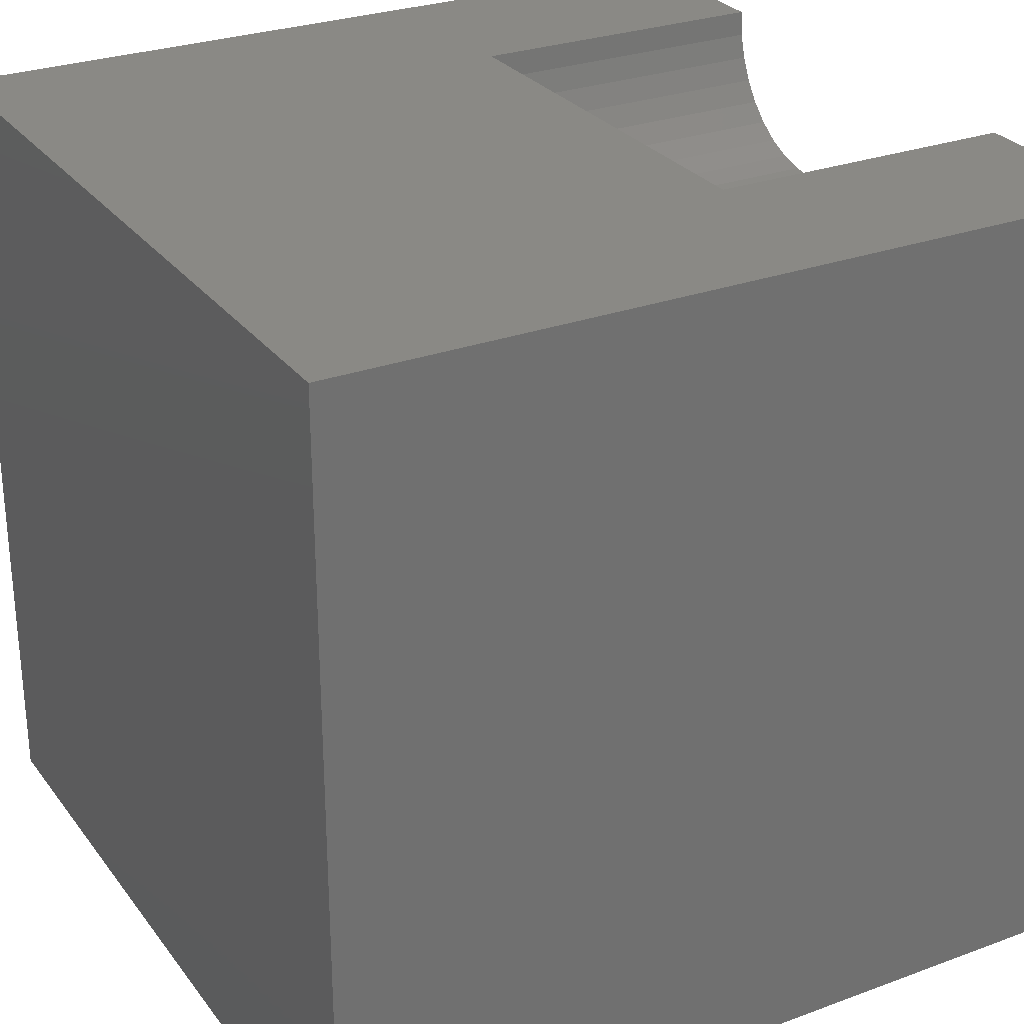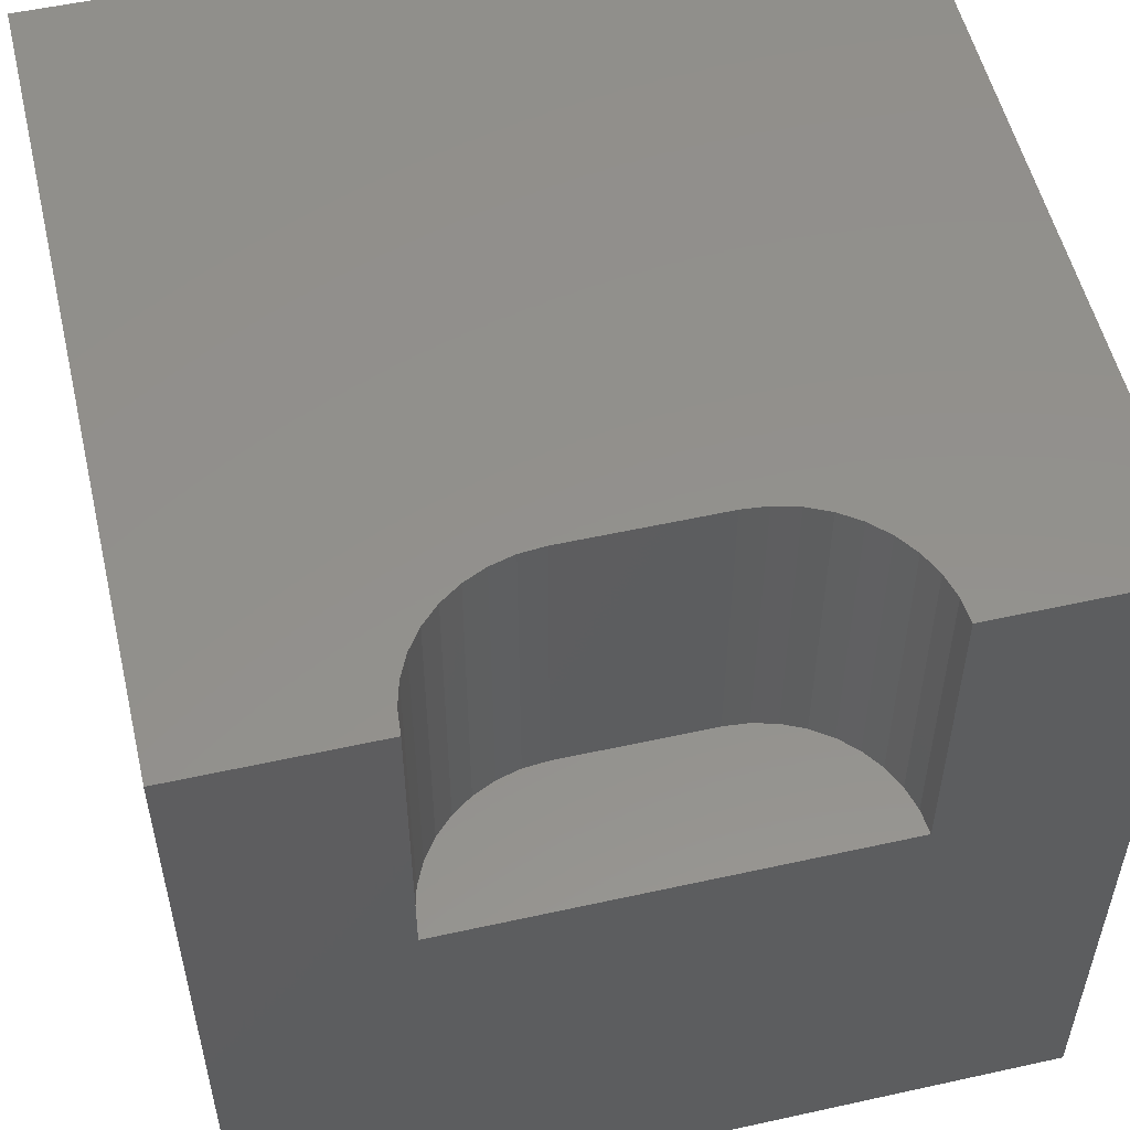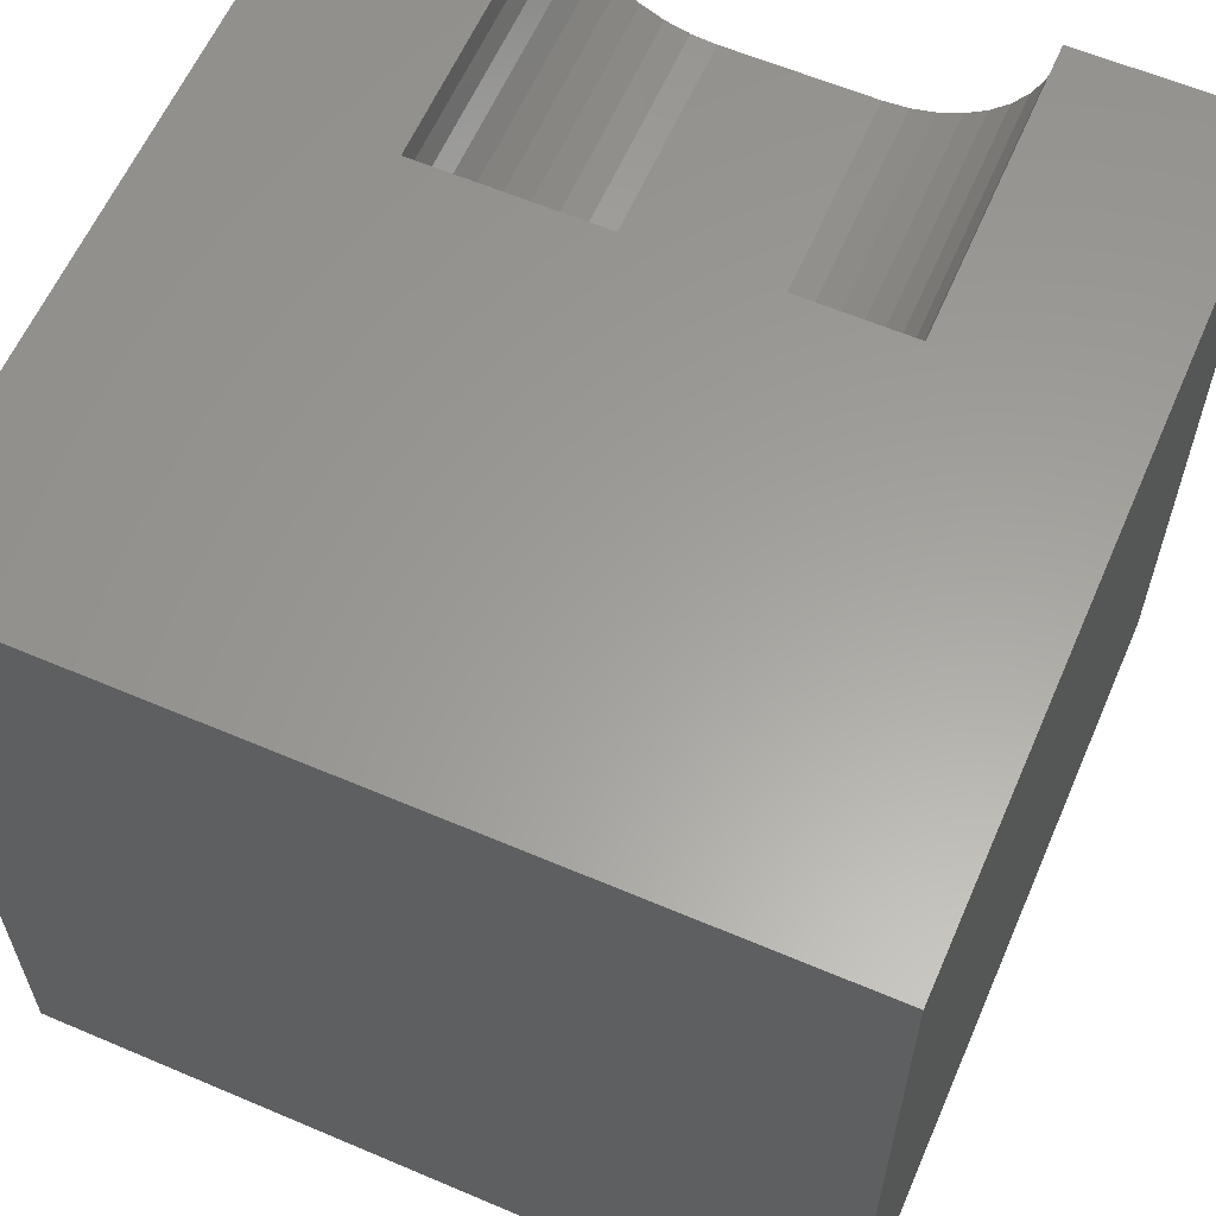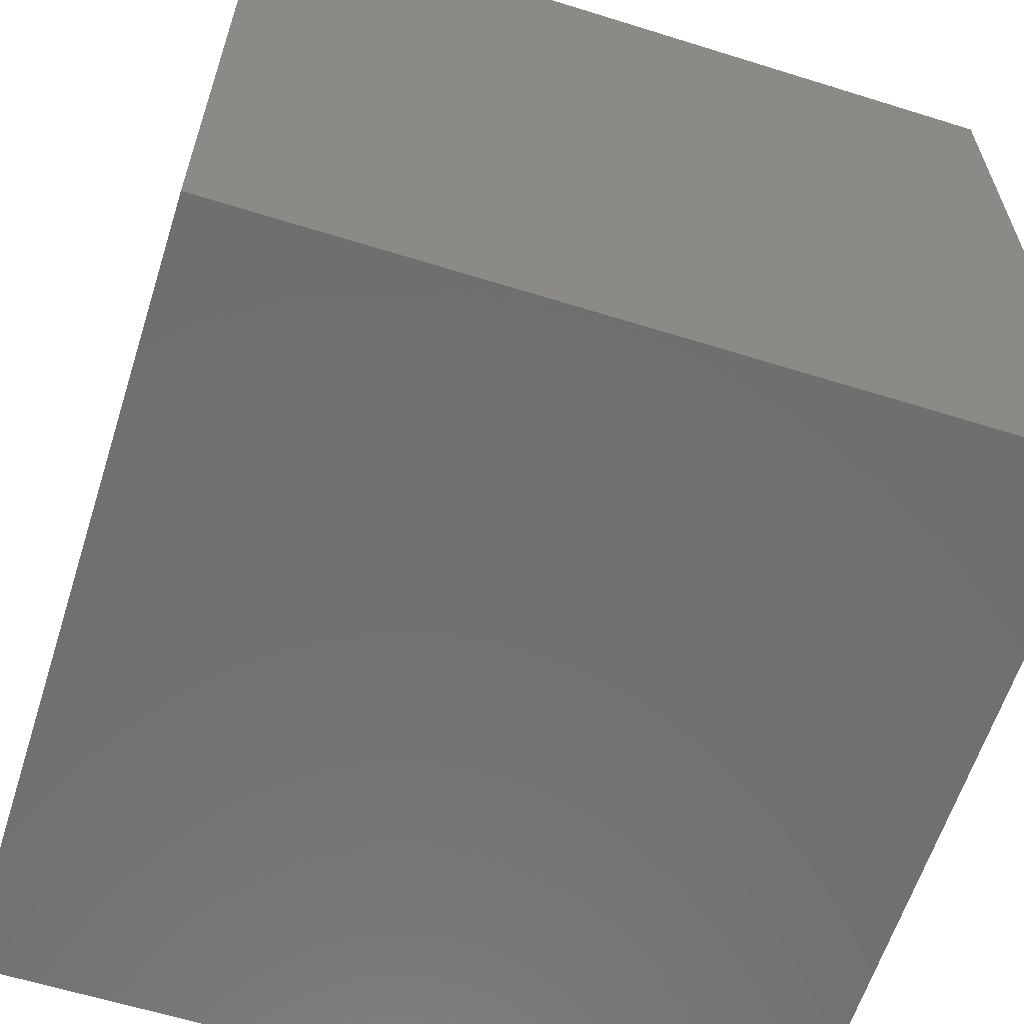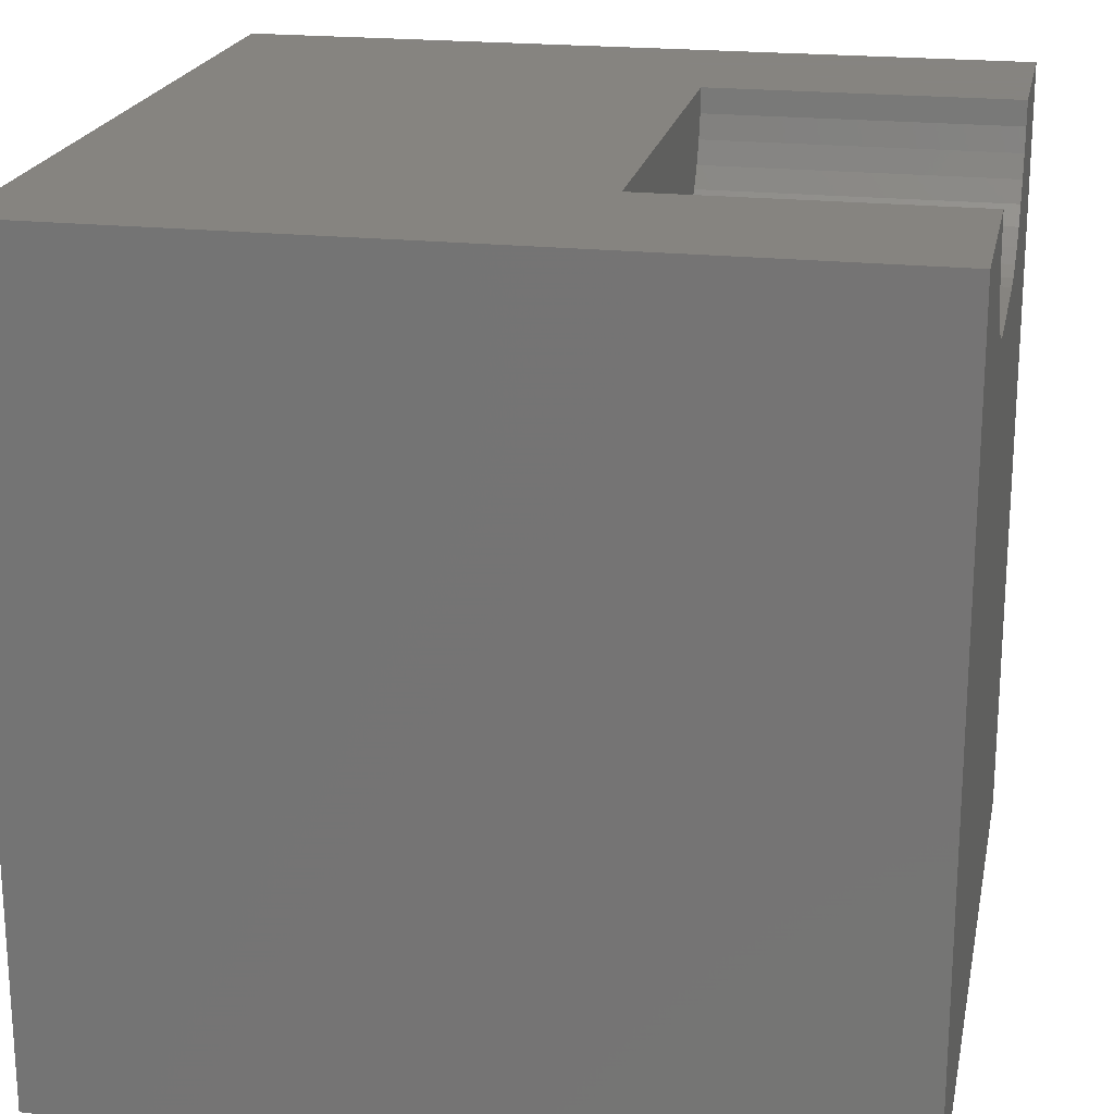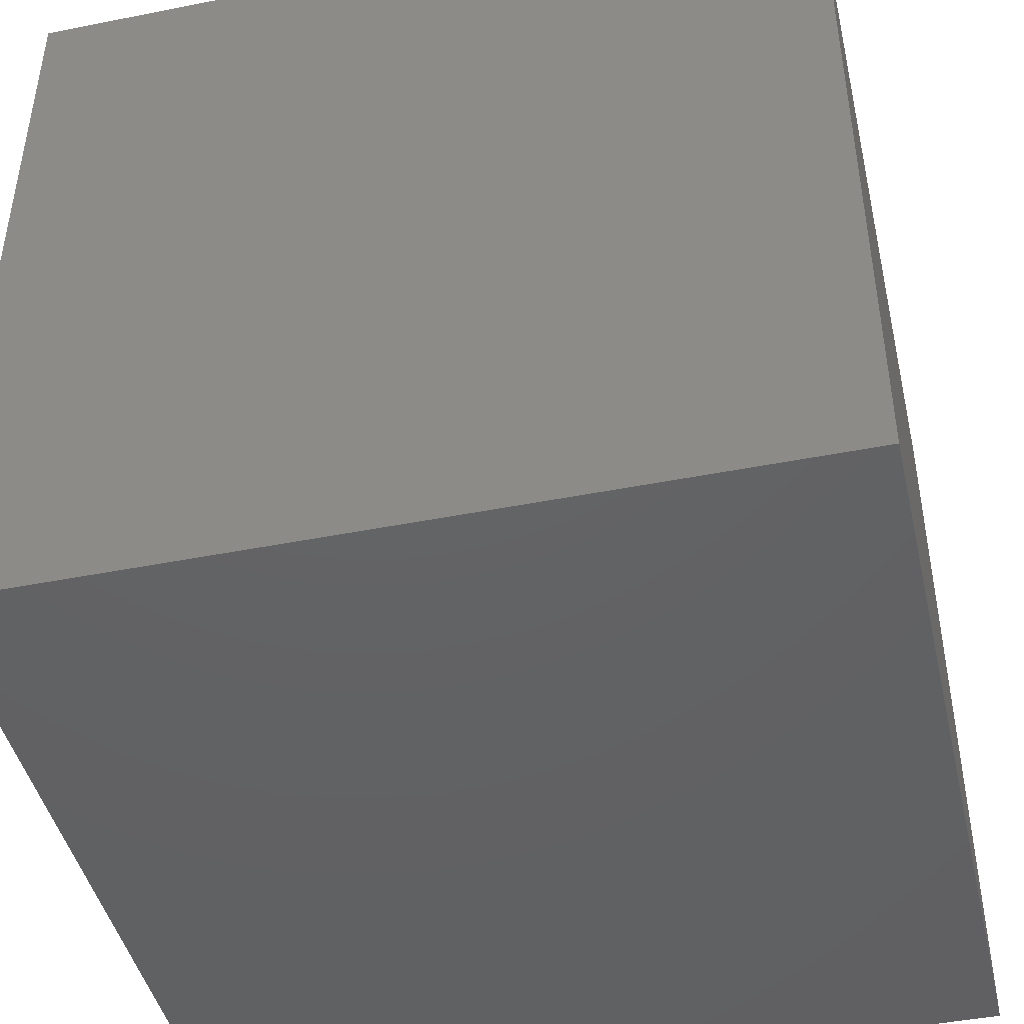
<metadata>
{"format":"stl","ext":"stl","renderer":"f3d","projection":"perspective","resolution":1024,"background":"white","views":[{"elev":28.0,"azim":-119.2,"up":"+Y"},{"elev":54.3,"azim":166.8,"up":"+Z"},{"elev":60.8,"azim":-156.5,"up":"+Y"},{"elev":-61.7,"azim":162.4,"up":"+Y"},{"elev":20.6,"azim":-78.8,"up":"+Y"},{"elev":-44.7,"azim":-167.0,"up":"+Y"}]}
</metadata>
<code>
# stl→obj: 48 verts, 92 faces
v 0 10 10
v 0 10 0
v 0 0 10
v 0 0 0
v 2.347 9.695 10
v 2.32 10 10
v 7.269 8.872 10
v 7.053 8.656 10
v 10 0 10
v 6.803 8.481 10
v 6.525 8.352 10
v 3.77 8.273 10
v 3.475 8.352 10
v 3.197 8.481 10
v 2.947 8.656 10
v 7.68 10 10
v 7.653 9.695 10
v 10 10 10
v 7.574 9.4 10
v 7.445 9.123 10
v 2.731 8.872 10
v 2.555 9.123 10
v 2.426 9.4 10
v 6.23 8.273 10
v 5.926 8.246 10
v 4.074 8.246 10
v 10 10 0
v 10 0 0
v 7.68 10 6.196
v 2.32 10 6.196
v 2.347 9.695 6.196
v 2.426 9.4 6.196
v 2.555 9.123 6.196
v 2.731 8.872 6.196
v 2.947 8.656 6.196
v 3.197 8.481 6.196
v 3.475 8.352 6.196
v 3.77 8.273 6.196
v 4.074 8.246 6.196
v 5.926 8.246 6.196
v 6.23 8.273 6.196
v 6.525 8.352 6.196
v 6.803 8.481 6.196
v 7.053 8.656 6.196
v 7.269 8.872 6.196
v 7.445 9.123 6.196
v 7.574 9.4 6.196
v 7.653 9.695 6.196
f 1 2 3
f 3 2 4
f 5 6 1
f 7 8 9
f 9 8 10
f 9 10 11
f 12 13 3
f 3 13 14
f 3 14 15
f 16 17 18
f 18 17 19
f 18 19 9
f 9 19 20
f 9 20 7
f 15 21 3
f 3 21 22
f 3 22 1
f 1 22 23
f 1 23 5
f 11 24 9
f 9 24 25
f 9 25 3
f 3 25 26
f 3 26 12
f 27 18 28
f 28 18 9
f 2 27 4
f 4 27 28
f 16 18 29
f 29 18 27
f 29 27 30
f 30 27 2
f 30 2 6
f 6 2 1
f 28 9 4
f 4 9 3
f 30 6 5
f 30 5 31
f 31 5 23
f 31 23 32
f 32 23 22
f 32 22 33
f 33 22 21
f 33 21 34
f 34 21 15
f 34 15 35
f 35 15 14
f 35 14 36
f 36 14 13
f 36 13 37
f 37 13 12
f 37 12 38
f 38 12 26
f 38 26 39
f 40 25 24
f 40 24 41
f 41 24 11
f 41 11 42
f 42 11 10
f 42 10 43
f 43 10 8
f 43 8 44
f 44 8 7
f 44 7 45
f 45 7 20
f 45 20 46
f 46 20 19
f 46 19 47
f 47 19 17
f 47 17 48
f 48 17 16
f 48 16 29
f 39 40 29
f 29 40 41
f 29 30 39
f 39 30 31
f 39 31 32
f 36 37 35
f 35 37 34
f 37 38 34
f 34 38 39
f 34 39 33
f 33 39 32
f 41 42 43
f 43 44 41
f 41 44 45
f 41 45 46
f 46 47 41
f 41 47 48
f 41 48 29
f 40 39 25
f 25 39 26

</code>
